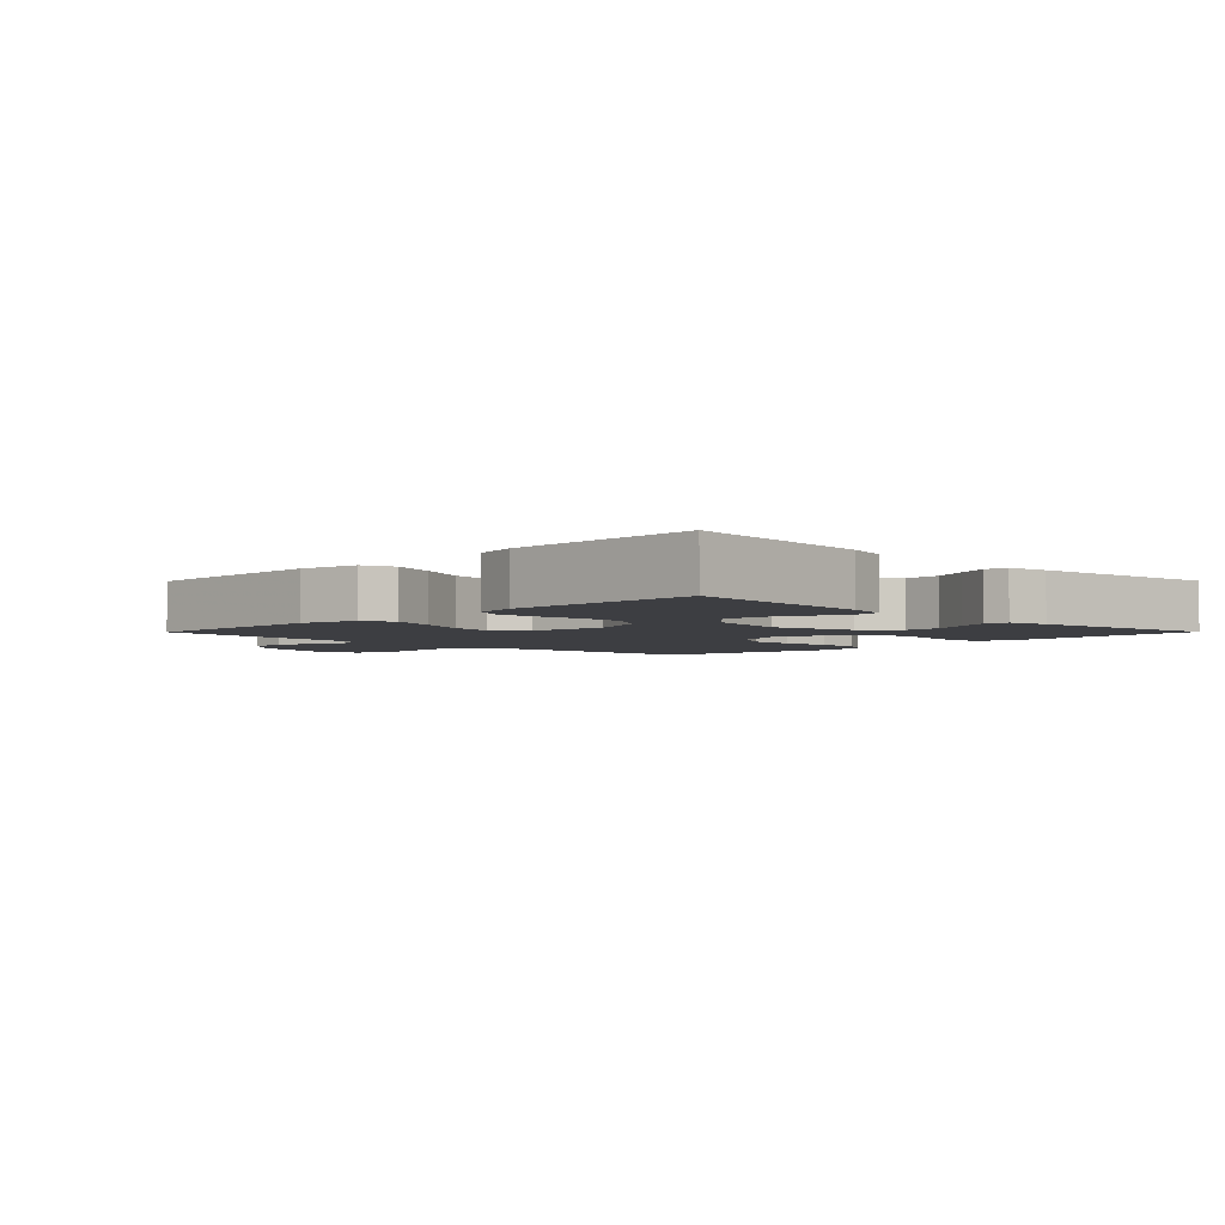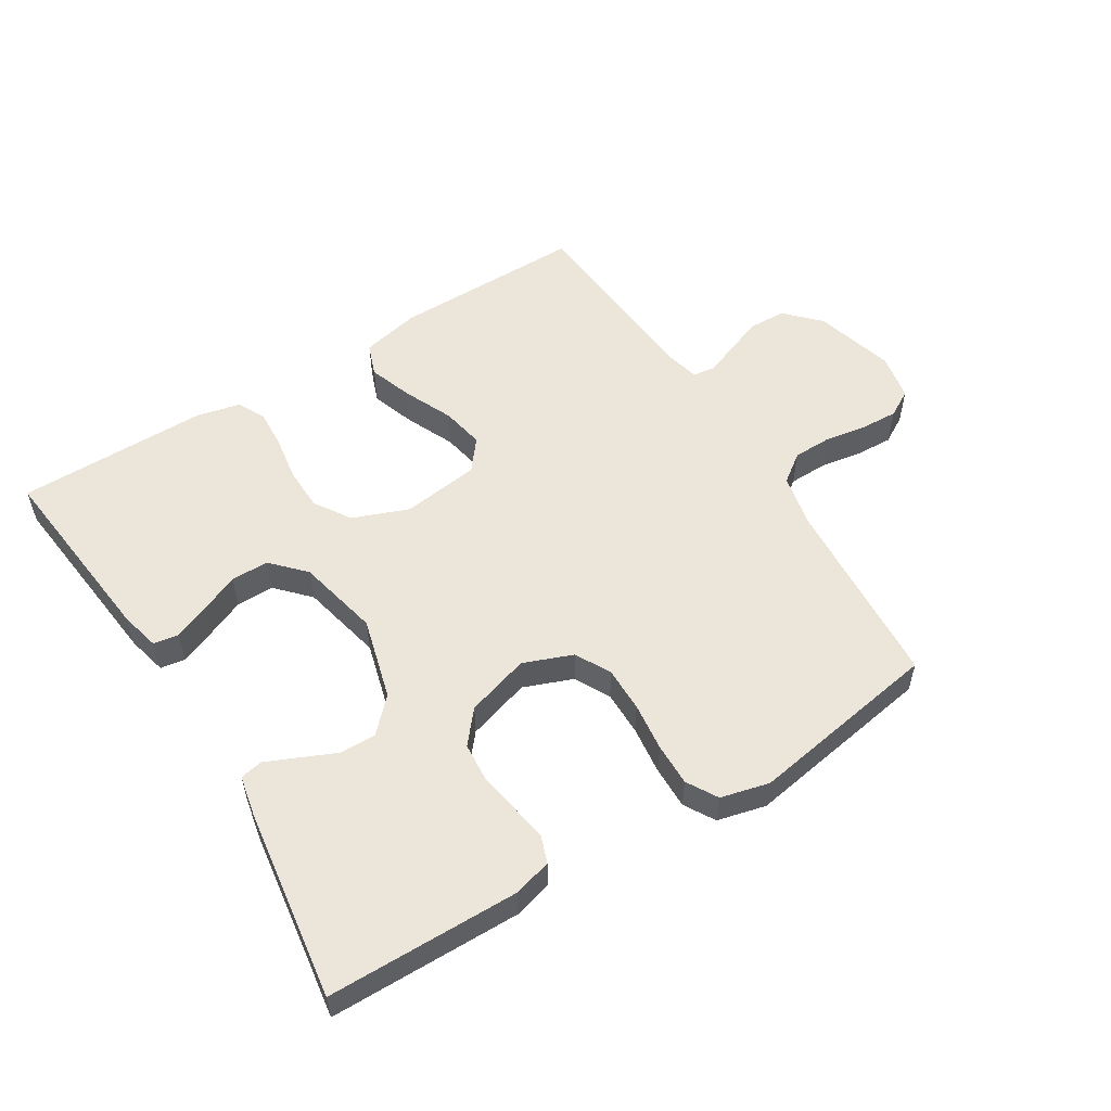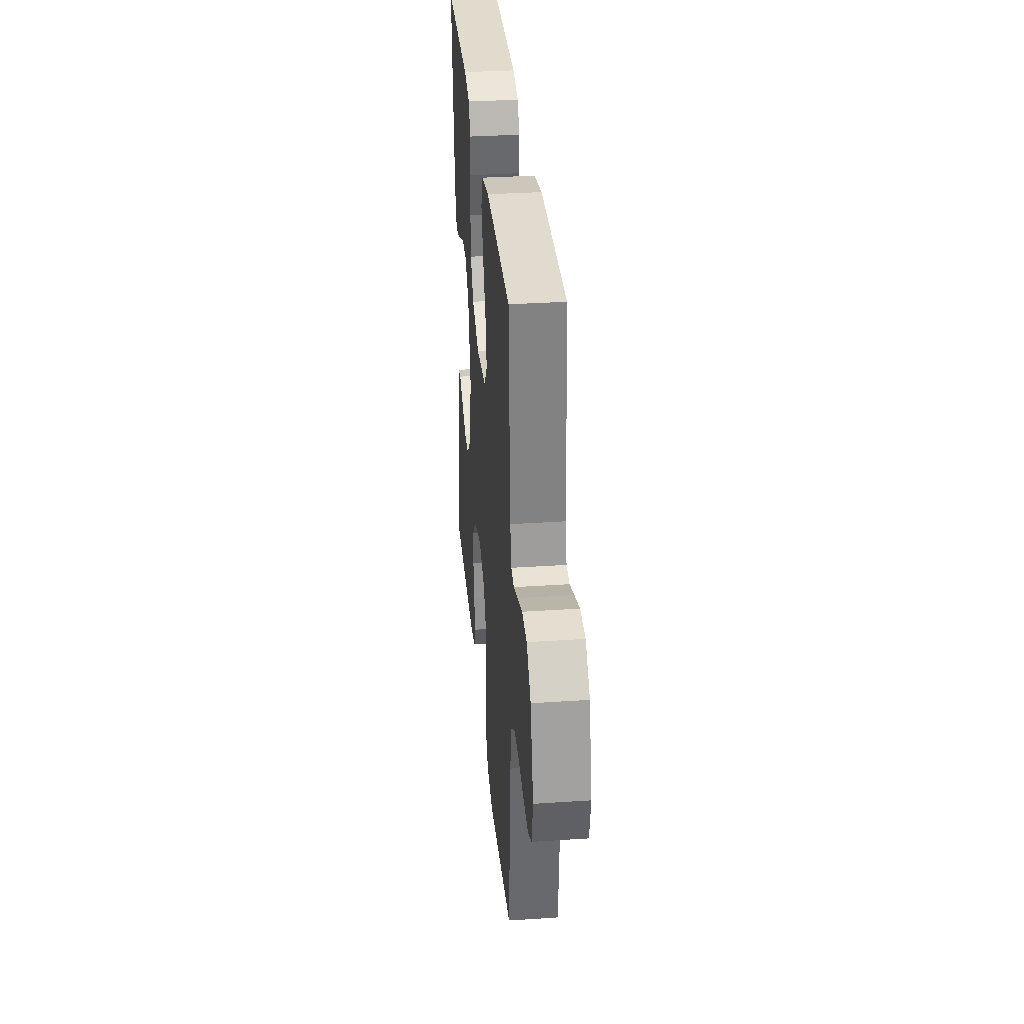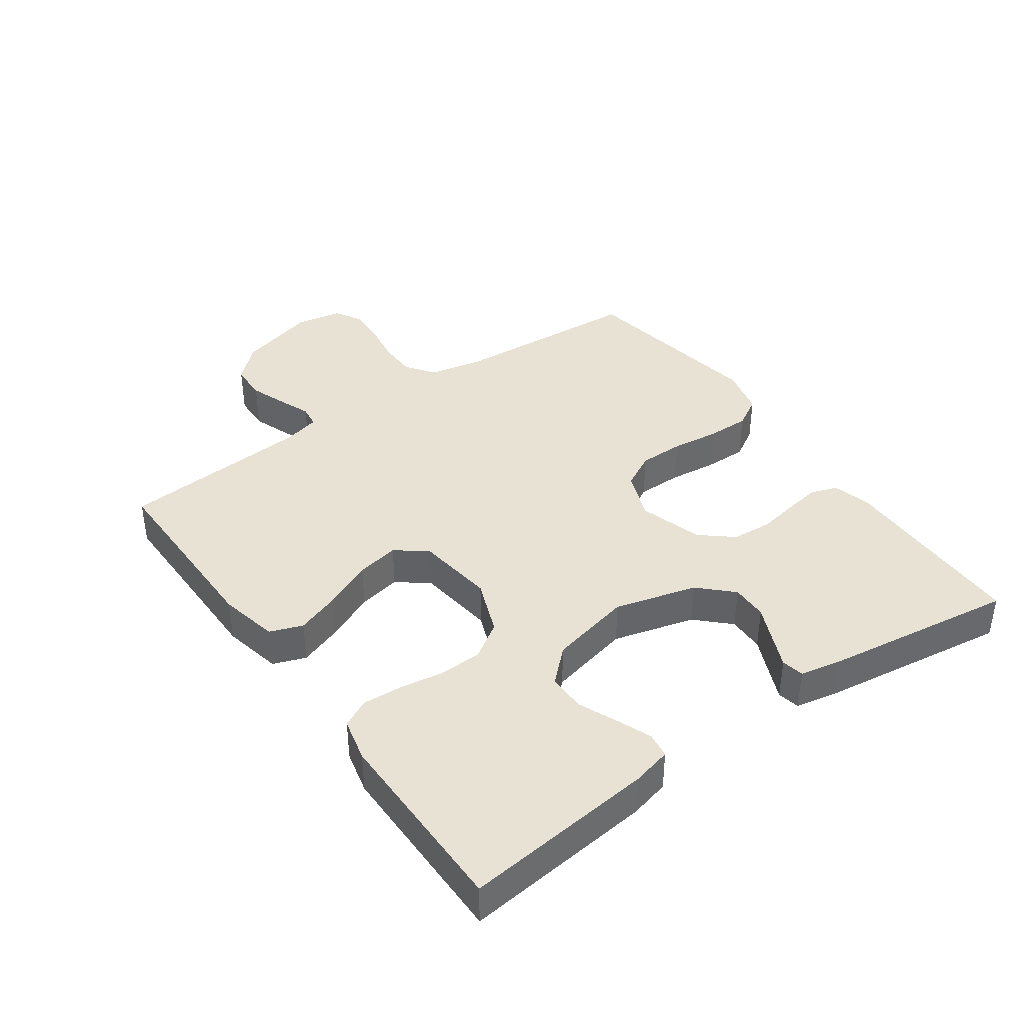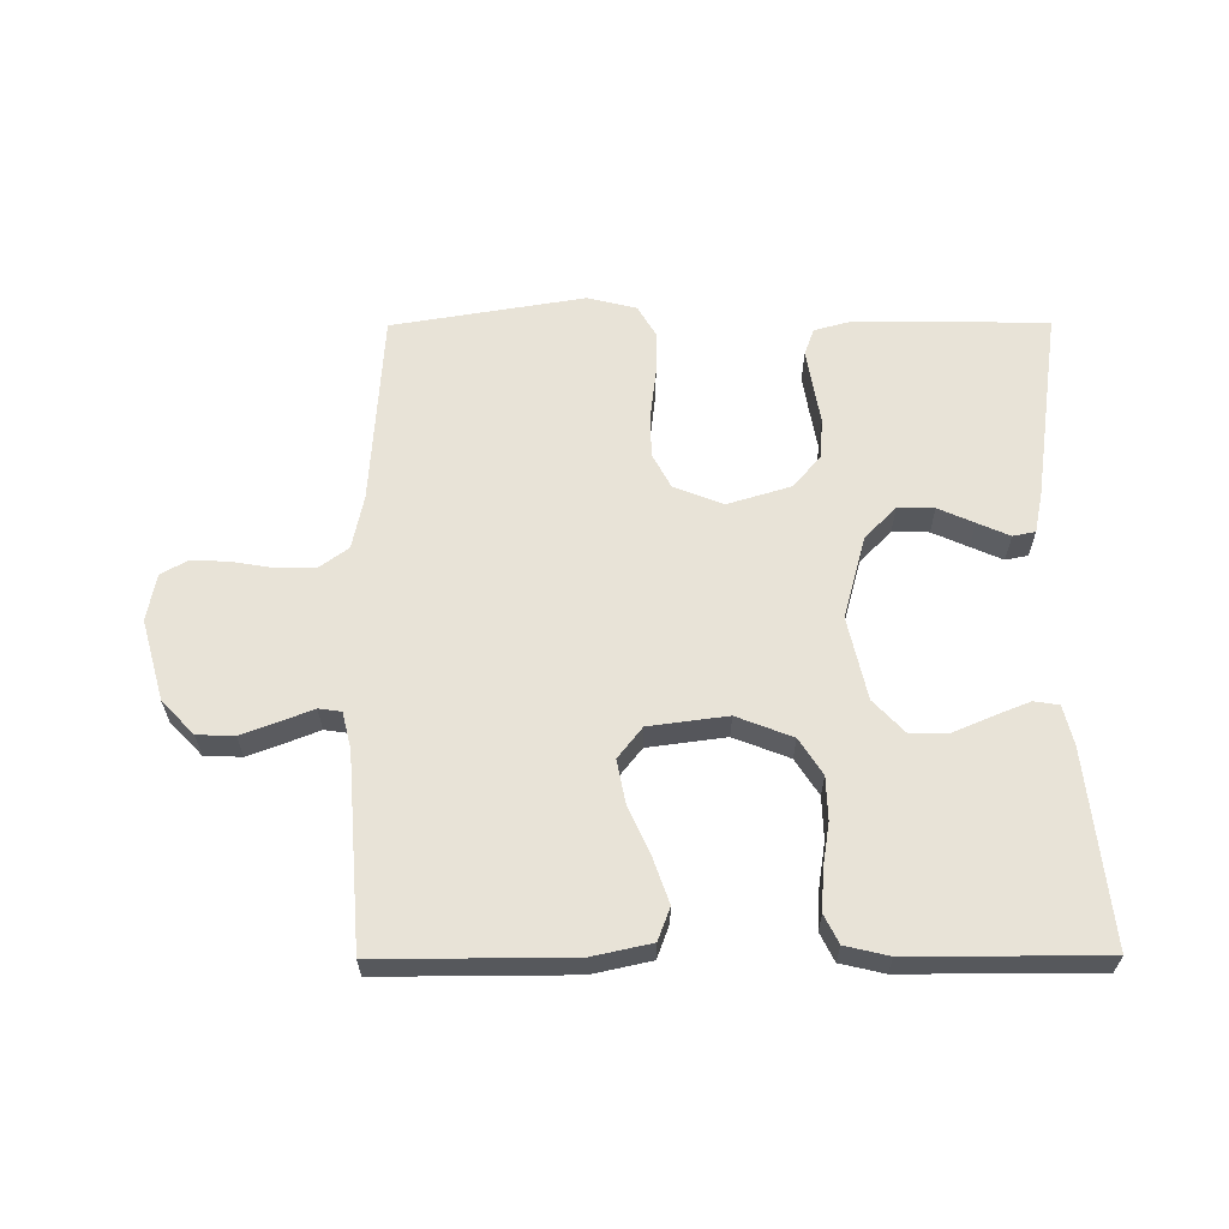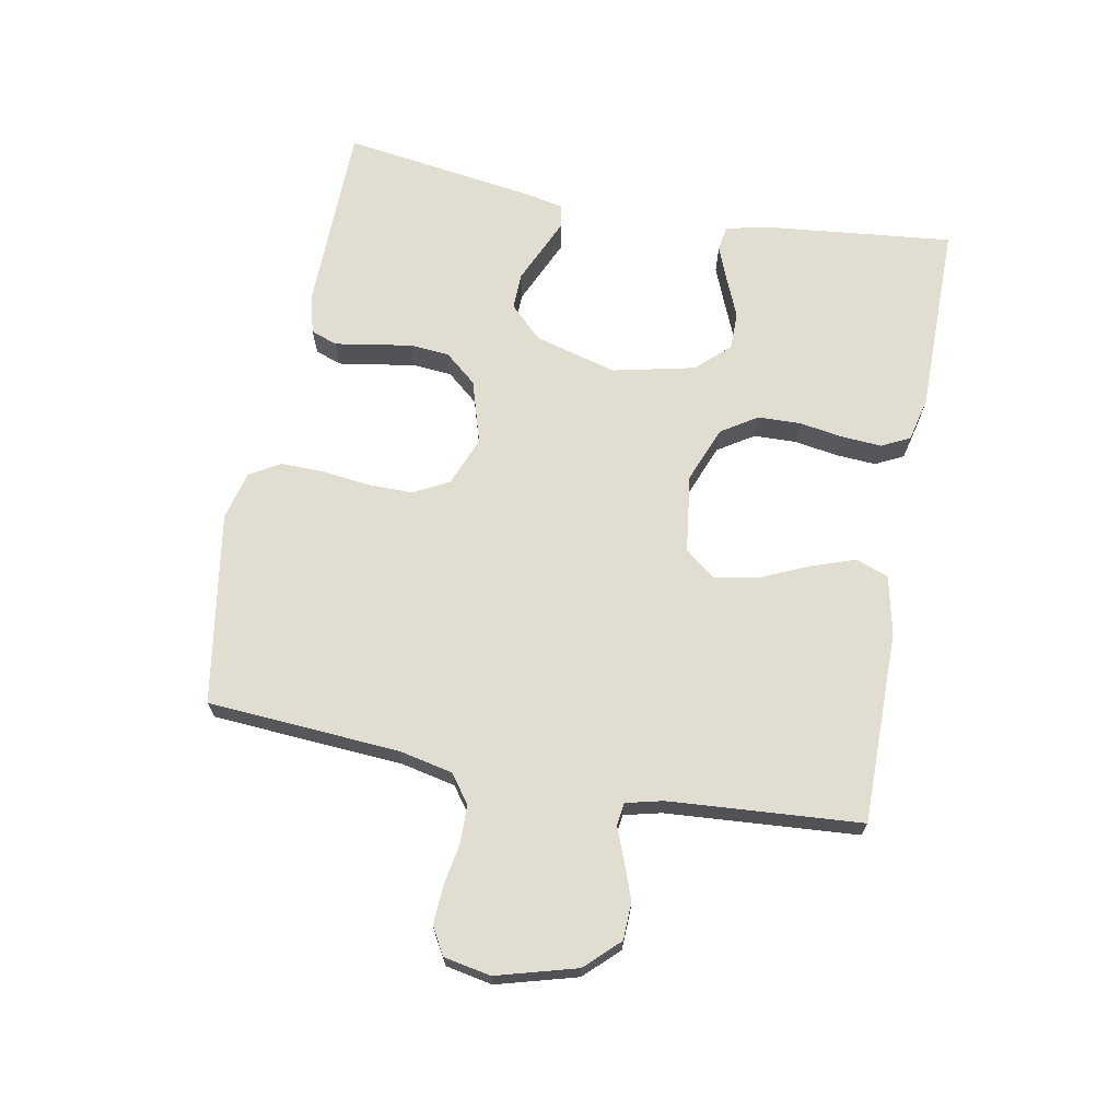
<metadata>
{"format":"obj","ext":"obj","renderer":"f3d","projection":"perspective","resolution":1024,"background":"white","views":[{"elev":-3.6,"azim":45.3,"up":"+Y"},{"elev":55.1,"azim":148.1,"up":"+Y"},{"elev":33.8,"azim":-95.2,"up":"+Z"},{"elev":39.7,"azim":54.6,"up":"+Y"},{"elev":62.2,"azim":-0.3,"up":"+Y"},{"elev":68.4,"azim":-79.3,"up":"+Y"}]}
</metadata>
<code>
v -0.5 0.07 -0.5
v -0.52 0.07 -0.2
v -0.538 0.07 -0.116
v -0.582 0.07 -0.084
v -0.642 0.07 -0.083
v -0.707 0.07 -0.094
v -0.766 0.07 -0.097
v -0.808 0.07 -0.073
v -0.822 0.07 0
v -0.787 0.07 0.125
v -0.737 0.07 0.177
v -0.679 0.07 0.179
v -0.622 0.07 0.158
v -0.571 0.07 0.138
v -0.536 0.07 0.143
v -0.522 0.07 0.2
v -0.5 0.07 0.5
v -0.2 0.07 0.499
v -0.108 0.07 0.479
v -0.089 0.07 0.428
v -0.113 0.07 0.359
v -0.147 0.07 0.283
v -0.16 0.07 0.216
v -0.122 0.07 0.168
v 0 0.07 0.152
v 0.087 0.07 0.186
v 0.123 0.07 0.242
v 0.125 0.07 0.309
v 0.114 0.07 0.378
v 0.11 0.07 0.44
v 0.132 0.07 0.484
v 0.2 0.07 0.5
v 0.5 0.07 0.5
v 0.468 0.07 0.2
v 0.453 0.07 0.138
v 0.414 0.07 0.132
v 0.359 0.07 0.154
v 0.298 0.07 0.18
v 0.239 0.07 0.18
v 0.191 0.07 0.129
v 0.162 0.07 0
v 0.197 0.07 -0.128
v 0.246 0.07 -0.178
v 0.303 0.07 -0.177
v 0.359 0.07 -0.152
v 0.409 0.07 -0.13
v 0.444 0.07 -0.137
v 0.457 0.07 -0.2
v 0.5 0.07 -0.5
v 0.2 0.07 -0.504
v 0.141 0.07 -0.488
v 0.126 0.07 -0.447
v 0.135 0.07 -0.39
v 0.146 0.07 -0.327
v 0.141 0.07 -0.265
v 0.099 0.07 -0.215
v 0 0.07 -0.185
v -0.077 0.07 -0.215
v -0.106 0.07 -0.27
v -0.106 0.07 -0.34
v -0.097 0.07 -0.415
v -0.096 0.07 -0.482
v -0.124 0.07 -0.53
v -0.2 0.07 -0.549
v -0.5 0 -0.5
v -0.52 0 -0.2
v -0.538 0 -0.116
v -0.582 0 -0.084
v -0.642 0 -0.083
v -0.707 0 -0.094
v -0.766 0 -0.097
v -0.808 0 -0.073
v -0.822 0 0
v -0.787 0 0.125
v -0.737 0 0.177
v -0.679 0 0.179
v -0.622 0 0.158
v -0.571 0 0.138
v -0.536 0 0.143
v -0.522 0 0.2
v -0.5 0 0.5
v -0.2 0 0.499
v -0.108 0 0.479
v -0.089 0 0.428
v -0.113 0 0.359
v -0.147 0 0.283
v -0.16 0 0.216
v -0.122 0 0.168
v 0 0 0.152
v 0.087 0 0.186
v 0.123 0 0.242
v 0.125 0 0.309
v 0.114 0 0.378
v 0.11 0 0.44
v 0.132 0 0.484
v 0.2 0 0.5
v 0.5 0 0.5
v 0.468 0 0.2
v 0.453 0 0.138
v 0.414 0 0.132
v 0.359 0 0.154
v 0.298 0 0.18
v 0.239 0 0.18
v 0.191 0 0.129
v 0.162 0 0
v 0.197 0 -0.128
v 0.246 0 -0.178
v 0.303 0 -0.177
v 0.359 0 -0.152
v 0.409 0 -0.13
v 0.444 0 -0.137
v 0.457 0 -0.2
v 0.5 0 -0.5
v 0.2 0 -0.504
v 0.141 0 -0.488
v 0.126 0 -0.447
v 0.135 0 -0.39
v 0.146 0 -0.327
v 0.141 0 -0.265
v 0.099 0 -0.215
v 0 0 -0.185
v -0.077 0 -0.215
v -0.106 0 -0.27
v -0.106 0 -0.34
v -0.097 0 -0.415
v -0.096 0 -0.482
v -0.124 0 -0.53
v -0.2 0 -0.549
f 63 64 1 2
f 60 61 62 63
f 59 60 63 2
f 58 59 2 3
f 57 58 3 4
f 51 52 53 54
f 49 50 51 54
f 49 54 55
f 48 49 55 56
f 44 45 46 47
f 44 47 48
f 43 44 48 56
f 35 36 37 38
f 33 34 35 38
f 33 38 39
f 32 33 39 40
f 28 29 30 31
f 27 28 31 32
f 19 20 21 22
f 17 18 19 22
f 16 17 22 23
f 15 16 23 24
f 11 12 13 14
f 9 10 11 14
f 5 6 7 8
f 4 5 8 9
f 57 4 9 14
f 42 43 56 57
f 41 42 57 14
f 27 32 40 41
f 26 27 41
f 25 26 41
f 24 25 41
f 14 15 24 41
f 66 65 128 127
f 127 126 125 124
f 66 127 124 123
f 67 66 123 122
f 68 67 122 121
f 118 117 116 115
f 118 115 114 113
f 119 118 113
f 120 119 113 112
f 111 110 109 108
f 112 111 108
f 120 112 108 107
f 102 101 100 99
f 102 99 98 97
f 103 102 97
f 104 103 97 96
f 95 94 93 92
f 96 95 92 91
f 86 85 84 83
f 86 83 82 81
f 87 86 81 80
f 88 87 80 79
f 78 77 76 75
f 78 75 74 73
f 72 71 70 69
f 73 72 69 68
f 78 73 68 121
f 121 120 107 106
f 78 121 106 105
f 105 104 96 91
f 105 91 90
f 105 90 89
f 105 89 88
f 105 88 79 78
f 1 65 66 2
f 2 66 67 3
f 3 67 68 4
f 4 68 69 5
f 5 69 70 6
f 6 70 71 7
f 7 71 72 8
f 8 72 73 9
f 9 73 74 10
f 10 74 75 11
f 11 75 76 12
f 12 76 77 13
f 13 77 78 14
f 14 78 79 15
f 15 79 80 16
f 16 80 81 17
f 17 81 82 18
f 18 82 83 19
f 19 83 84 20
f 20 84 85 21
f 21 85 86 22
f 22 86 87 23
f 23 87 88 24
f 24 88 89 25
f 25 89 90 26
f 26 90 91 27
f 27 91 92 28
f 28 92 93 29
f 29 93 94 30
f 30 94 95 31
f 31 95 96 32
f 32 96 97 33
f 33 97 98 34
f 34 98 99 35
f 35 99 100 36
f 36 100 101 37
f 37 101 102 38
f 38 102 103 39
f 39 103 104 40
f 40 104 105 41
f 41 105 106 42
f 42 106 107 43
f 43 107 108 44
f 44 108 109 45
f 45 109 110 46
f 46 110 111 47
f 47 111 112 48
f 48 112 113 49
f 49 113 114 50
f 50 114 115 51
f 51 115 116 52
f 52 116 117 53
f 53 117 118 54
f 54 118 119 55
f 55 119 120 56
f 56 120 121 57
f 57 121 122 58
f 58 122 123 59
f 59 123 124 60
f 60 124 125 61
f 61 125 126 62
f 62 126 127 63
f 63 127 128 64
f 64 128 65 1

</code>
